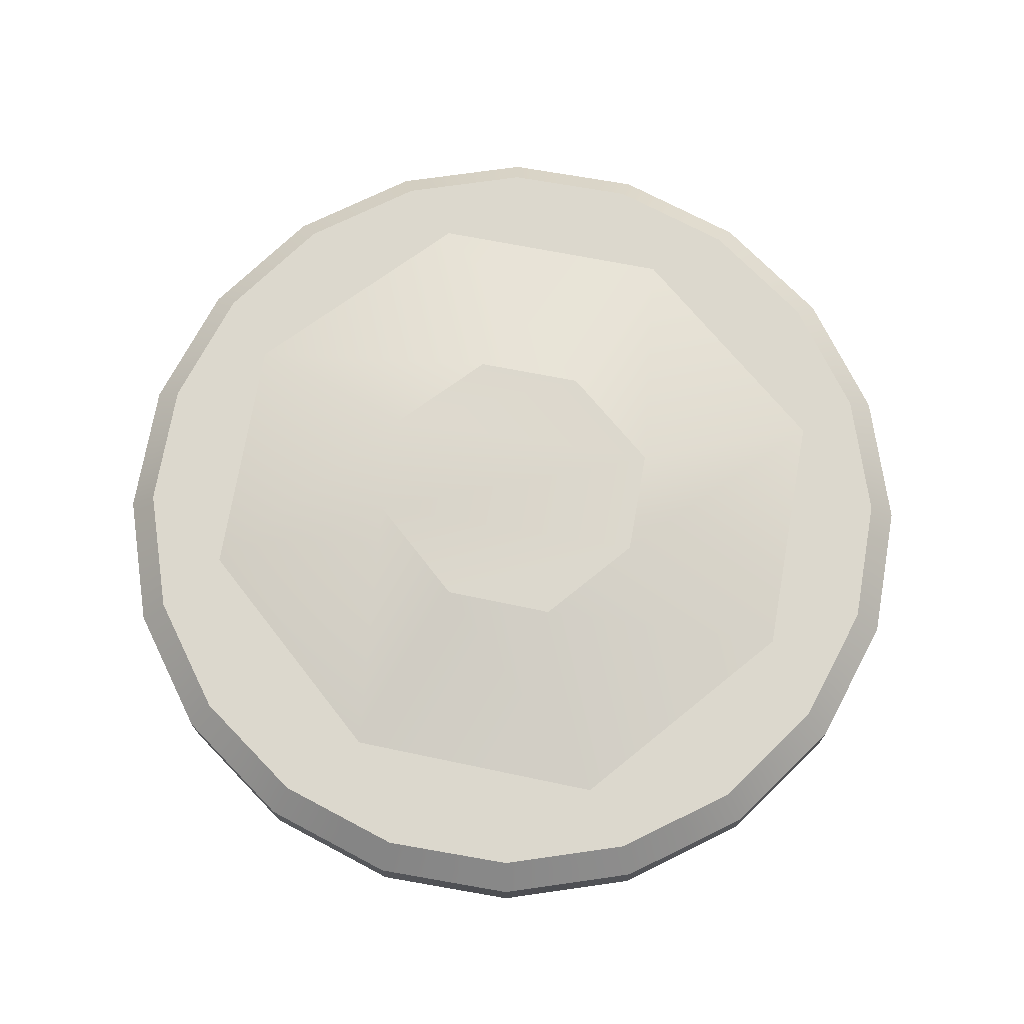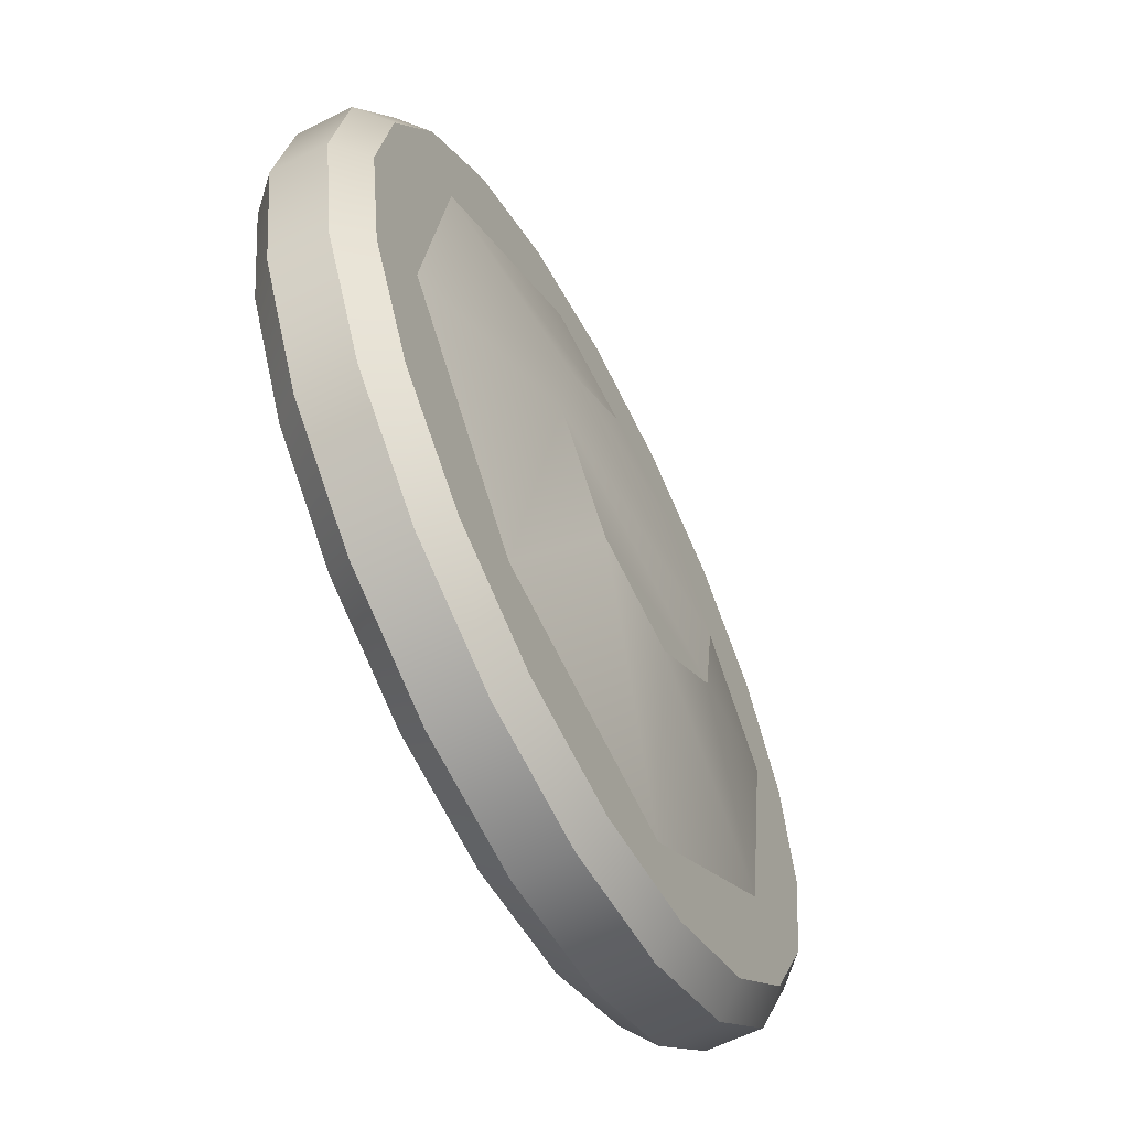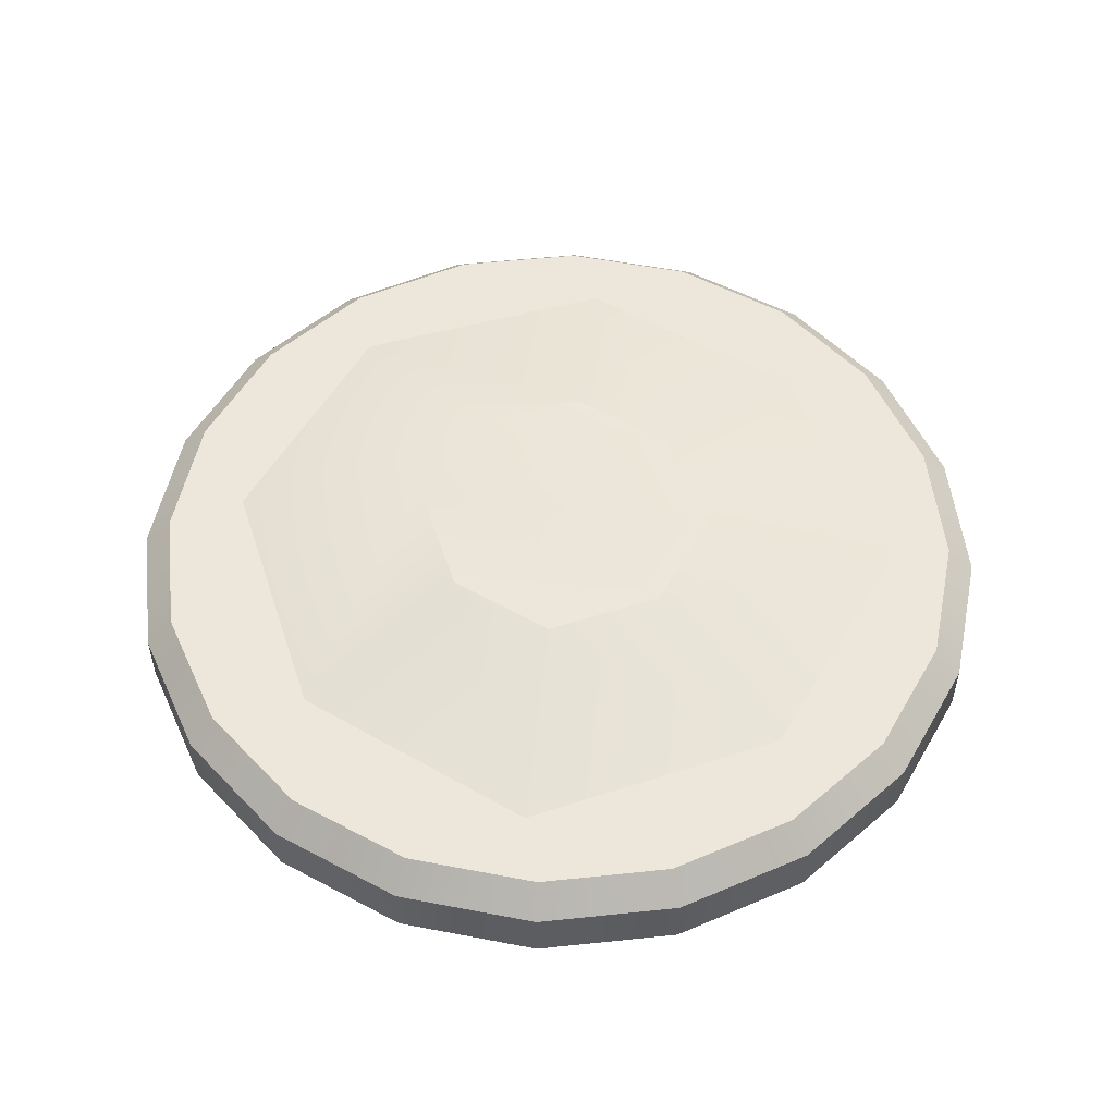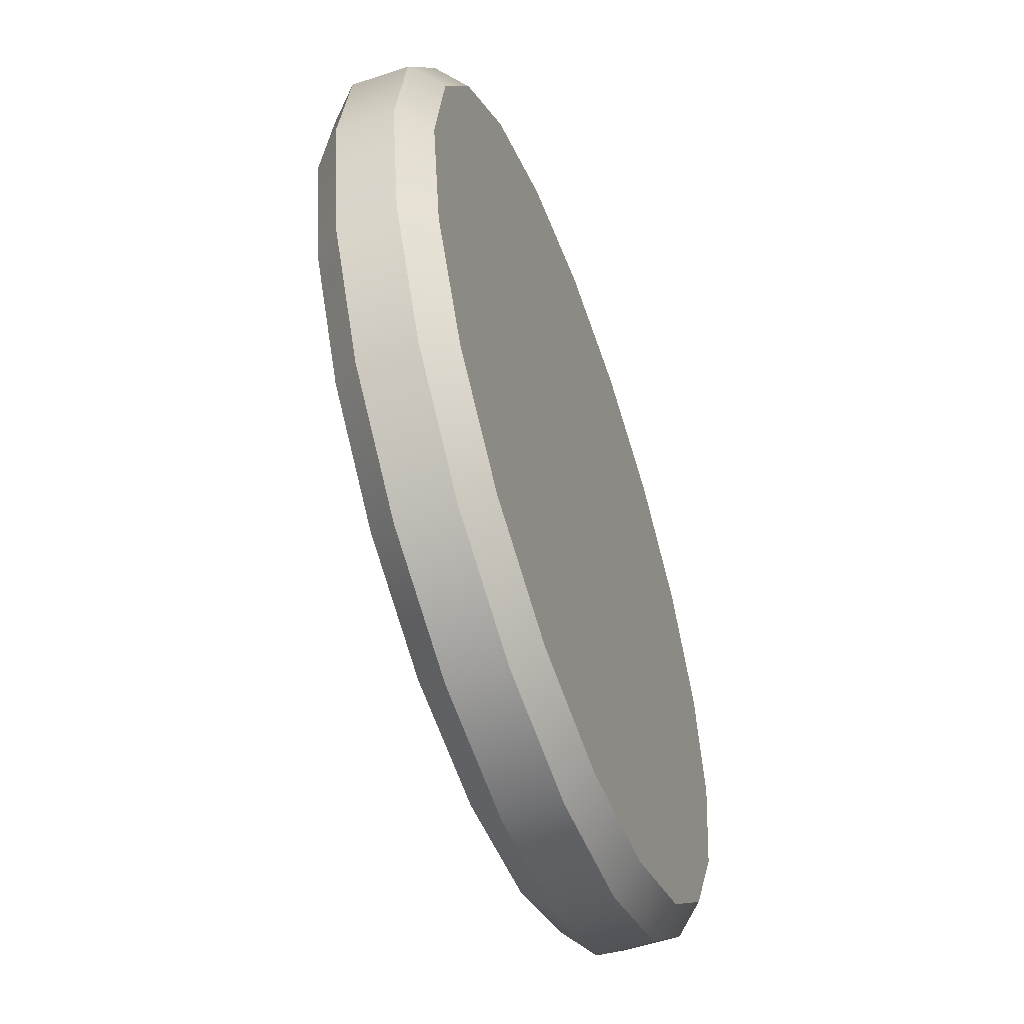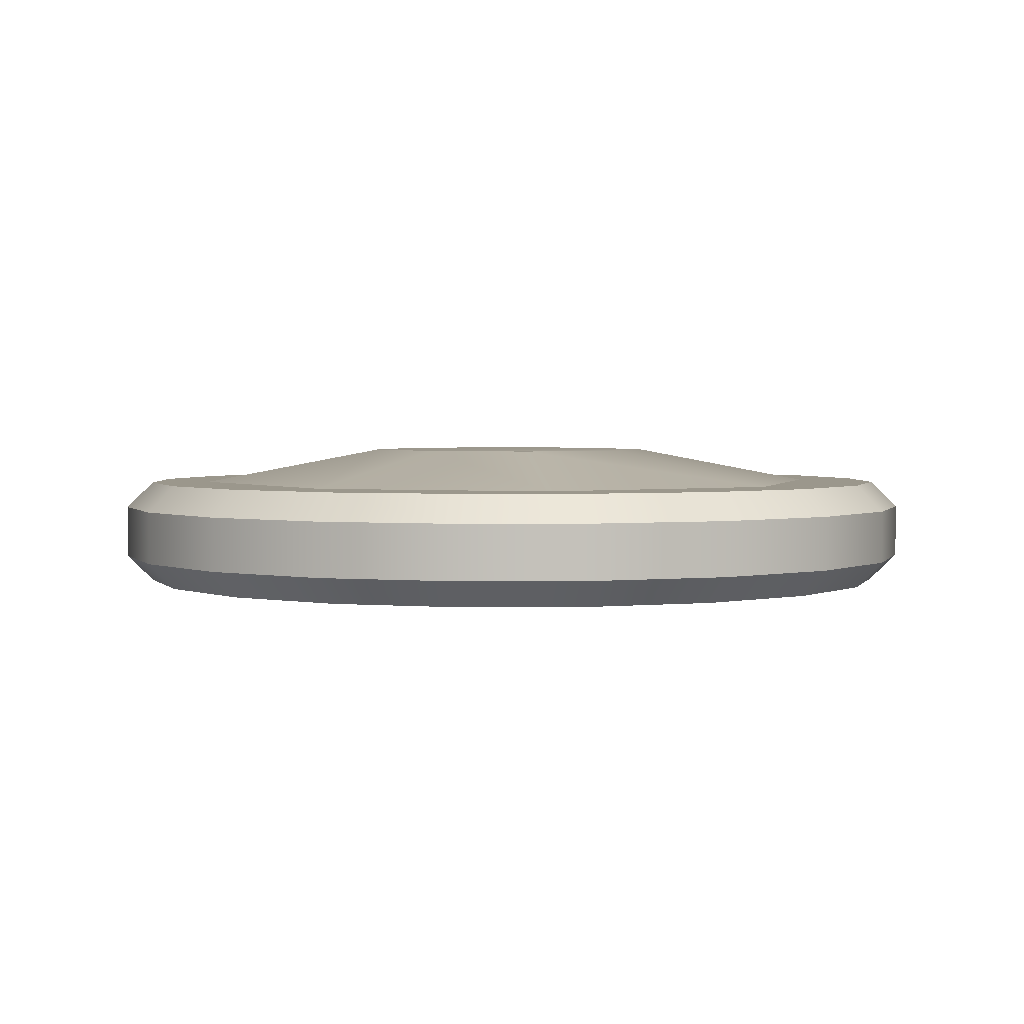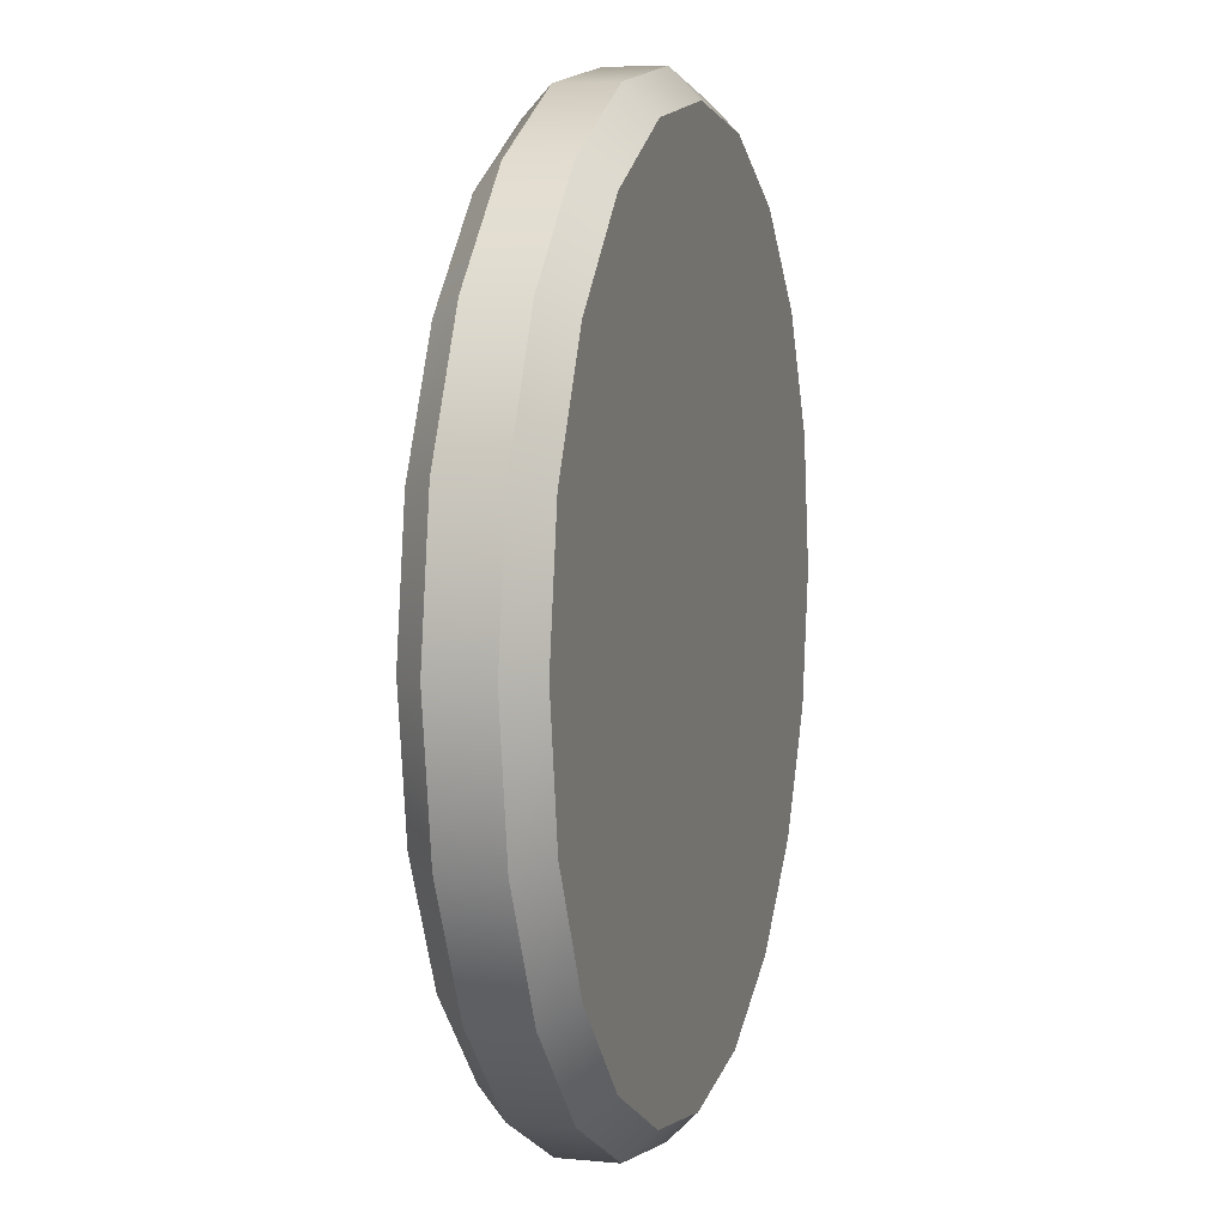
<metadata>
{"format":"obj","ext":"obj","renderer":"f3d","projection":"perspective","resolution":1024,"background":"white","views":[{"elev":72.5,"azim":-179.1,"up":"+Y"},{"elev":-60.2,"azim":117.2,"up":"+Z"},{"elev":53.2,"azim":-159.4,"up":"+Y"},{"elev":-54.7,"azim":-70.5,"up":"+Z"},{"elev":2.7,"azim":7.4,"up":"+Y"},{"elev":6.3,"azim":-74.0,"up":"+Z"}]}
</metadata>
<code>
g pCylinder1
v -1.21 0.8311 -0.572
v -0.3856 0.8311 -1.263
v 0.6212 0.8311 -1.069
v 1.332 0.8311 -0.1853
v -1.368 0.8311 0.4017
v 1.184 0.8311 0.7688
v -0.6488 0.8311 1.239
v 0.3281 0.8311 1.411
v 3.016 0.5 -0.6728
v 2.661 0.5 1.617
v 1.499 0.5 -2.561
v 0.3281 0.8311 1.411
v 0.6212 0.8311 -1.069
v 0.734 0.5 3.063
v -0.8266 0.5 -3.008
v -0.6488 0.8311 1.239
v -0.3856 0.8311 -1.263
v -1.484 0.5 2.673
v -2.686 0.5 -1.449
v -1.368 0.8311 0.4017
v -1.21 0.8311 -0.572
v -3.058 0.5 0.8412
v 3.564 -0.5 -1.158
v 3.747 -0.5 -2.494e-07
v 4 -0.2501 0
v 3.804 -0.2501 -1.236
v 3.804 -0.2501 -1.236
v 3.236 -0.2501 -2.351
v 3.031 -0.5 -2.202
v 3.564 -0.5 -1.158
v 3.236 -0.2501 -2.351
v 2.351 -0.2501 -3.236
v 2.202 -0.5 -3.031
v 3.031 -0.5 -2.202
v 2.351 -0.2501 -3.236
v 1.158 -0.5 -3.564
v 2.202 -0.5 -3.031
v 1.236 -0.2501 -3.804
v 2.381e-08 -0.5 -3.747
v -0 -0.2501 -4
v -1.158 -0.5 -3.564
v -1.236 -0.2501 -3.804
v -2.202 -0.5 -3.031
v -2.351 -0.2501 -3.236
v -3.031 -0.5 -2.202
v -3.236 -0.2501 -2.351
v -3.564 -0.5 -1.158
v -3.804 -0.2501 -1.236
v -3.747 -0.5 6.321e-16
v -4 -0.2501 0
v -3.564 -0.5 1.158
v -3.804 -0.2501 1.236
v -3.031 -0.5 2.202
v -3.236 -0.2501 2.351
v -2.202 -0.5 3.031
v -2.351 -0.2501 3.236
v -1.158 -0.5 3.564
v -1.236 -0.2501 3.804
v -1.449e-07 -0.5 3.747
v -1.192e-07 -0.2501 4
v 1.158 -0.5 3.564
v 1.236 -0.2501 3.804
v 2.202 -0.5 3.031
v 2.351 -0.2501 3.236
v 3.031 -0.5 2.202
v 3.236 -0.2501 2.351
v 3.564 -0.5 1.158
v 3.804 -0.2501 1.236
v 3.747 -0.5 -2.494e-07
v 4 -0.2501 0
v 3.564 0.5 -1.158
v 3.236 0.25 -2.351
v 3.804 0.2501 -1.236
v 3.03 0.5 -2.204
v 2.351 0.2501 -3.236
v 2.202 0.5 -3.031
v 1.236 0.2501 -3.804
v 1.158 0.5 -3.564
v -0 0.2501 -4
v 2.381e-08 0.5 -3.747
v -1.236 0.2501 -3.804
v -1.158 0.5 -3.564
v -2.351 0.2501 -3.236
v -2.202 0.5 -3.031
v -3.236 0.2501 -2.351
v -3.031 0.5 -2.202
v -3.804 0.2501 -1.236
v -3.564 0.5 -1.158
v -4 0.2501 0
v -3.747 0.5 -1.098e-16
v -3.804 0.2501 1.236
v -3.564 0.5 1.158
v -3.236 0.2499 2.351
v -3.031 0.5 2.202
v -2.351 0.2501 3.236
v -2.202 0.5 3.031
v -1.236 0.2501 3.804
v -1.158 0.5 3.564
v -1.192e-07 0.25 4
v -1.449e-07 0.5 3.747
v 1.236 0.2501 3.804
v 1.158 0.5 3.564
v 2.351 0.25 3.236
v 2.202 0.5 3.031
v 3.236 0.2501 2.351
v 3.031 0.5 2.202
v 3.804 0.2501 1.236
v 3.564 0.5 1.158
v 4 0.2501 0
v 3.747 0.5 -2.494e-07
v 3.804 0.2501 -1.236
v 4 0.2501 0
v 3.747 0.5 -2.494e-07
v 3.564 0.5 -1.158
v 3.804 -0.2501 -1.236
v 3.804 0.2501 -1.236
v 3.236 0.25 -2.351
v 3.236 -0.2501 -2.351
v 2.351 0.2501 -3.236
v 2.351 -0.2501 -3.236
v 1.236 0.2501 -3.804
v 1.236 -0.2501 -3.804
v -0 0.2501 -4
v -0 -0.2501 -4
v -1.236 0.2501 -3.804
v -1.236 -0.2501 -3.804
v -2.351 0.2501 -3.236
v -2.351 -0.2501 -3.236
v -3.236 0.2501 -2.351
v -3.236 -0.2501 -2.351
v -3.804 0.2501 -1.236
v -3.804 -0.2501 -1.236
v -4 0.2501 0
v -4 -0.2501 0
v -3.804 0.2501 1.236
v -3.804 -0.2501 1.236
v -3.236 0.2499 2.351
v -3.236 -0.2501 2.351
v -2.351 0.2501 3.236
v -2.351 -0.2501 3.236
v -1.236 0.2501 3.804
v -1.236 -0.2501 3.804
v -1.192e-07 0.25 4
v -1.192e-07 -0.2501 4
v 1.236 0.2501 3.804
v 1.236 -0.2501 3.804
v 2.351 0.25 3.236
v 2.351 -0.2501 3.236
v 3.236 0.2501 2.351
v 3.236 -0.2501 2.351
v 3.804 0.2501 1.236
v 3.804 -0.2501 1.236
v 4 0.2501 0
v 4 -0.2501 0
v 3.804 0.2501 -1.236
v 3.804 -0.2501 -1.236
v 1.158 -0.5 -3.564
v 2.381e-08 -0.5 -3.747
v -1.158 -0.5 -3.564
v 2.202 -0.5 -3.031
v -2.202 -0.5 -3.031
v 3.031 -0.5 -2.202
v -3.031 -0.5 -2.202
v 3.564 -0.5 -1.158
v -3.564 -0.5 -1.158
v 3.747 -0.5 -2.494e-07
v -3.747 -0.5 6.321e-16
v 3.564 -0.5 1.158
v -3.564 -0.5 1.158
v 3.031 -0.5 2.202
v -3.031 -0.5 2.202
v 2.202 -0.5 3.031
v -2.202 -0.5 3.031
v 1.158 -0.5 3.564
v -1.158 -0.5 3.564
v -1.449e-07 -0.5 3.747
v -3.564 0.5 1.158
v -3.058 0.5 0.8412
v -1.484 0.5 2.673
v -3.031 0.5 2.202
v -2.202 0.5 3.031
v 0.734 0.5 3.063
v -1.158 0.5 3.564
v 1.158 0.5 3.564
v -1.449e-07 0.5 3.747
v 2.202 0.5 3.031
v 3.031 0.5 2.202
v 2.661 0.5 1.617
v 3.564 0.5 1.158
v 3.747 0.5 -2.494e-07
v 3.016 0.5 -0.6728
v 3.564 0.5 -1.158
v 3.03 0.5 -2.204
v 1.499 0.5 -2.561
v 2.202 0.5 -3.031
v -0.8266 0.5 -3.008
v -2.202 0.5 -3.031
v -3.031 0.5 -2.202
v -2.686 0.5 -1.449
v -3.564 0.5 -1.158
v -3.058 0.5 0.8412
v -3.747 0.5 -1.098e-16
v -3.564 0.5 1.158
v -1.158 0.5 -3.564
v 2.381e-08 0.5 -3.747
v 1.158 0.5 -3.564
v 2.202 0.5 -3.031
v -2.202 0.5 -3.031
g pCylinder1_0
f 3 2 1
f 1 4 3
f 1 5 4
f 5 6 4
f 5 7 6
f 7 8 6
f 9 4 6
f 10 9 6
f 9 11 4
f 10 6 12
f 11 13 4
f 14 10 12
f 11 15 13
f 14 12 16
f 15 17 13
f 18 14 16
f 15 19 17
f 18 16 20
f 19 21 17
f 22 18 20
f 21 19 22
f 20 21 22
f 25 24 23
f 26 25 23
f 29 28 27
f 30 29 27
f 33 32 31
f 34 33 31
f 37 36 35
f 36 38 35
f 36 39 38
f 39 40 38
f 39 41 40
f 41 42 40
f 41 43 42
f 43 44 42
f 43 45 44
f 45 46 44
f 45 47 46
f 47 48 46
f 47 49 48
f 49 50 48
f 49 51 50
f 51 52 50
f 51 53 52
f 53 54 52
f 53 55 54
f 55 56 54
f 55 57 56
f 57 58 56
f 57 59 58
f 59 60 58
f 59 61 60
f 61 62 60
f 61 63 62
f 63 64 62
f 63 65 64
f 65 66 64
f 65 67 66
f 67 68 66
f 67 69 68
f 69 70 68
f 73 72 71
f 72 74 71
f 72 75 74
f 75 76 74
f 75 77 76
f 77 78 76
f 77 79 78
f 79 80 78
f 79 81 80
f 81 82 80
f 81 83 82
f 83 84 82
f 83 85 84
f 85 86 84
f 85 87 86
f 87 88 86
f 87 89 88
f 89 90 88
f 89 91 90
f 91 92 90
f 91 93 92
f 93 94 92
f 93 95 94
f 95 96 94
f 95 97 96
f 97 98 96
f 97 99 98
f 99 100 98
f 99 101 100
f 101 102 100
f 101 103 102
f 103 104 102
f 103 105 104
f 105 106 104
f 105 107 106
f 107 108 106
f 107 109 108
f 109 110 108
f 113 112 111
f 114 113 111
f 117 116 115
f 118 117 115
f 119 117 118
f 120 119 118
f 121 119 120
f 122 121 120
f 123 121 122
f 124 123 122
f 125 123 124
f 126 125 124
f 127 125 126
f 128 127 126
f 129 127 128
f 130 129 128
f 131 129 130
f 132 131 130
f 133 131 132
f 134 133 132
f 135 133 134
f 136 135 134
f 137 135 136
f 138 137 136
f 139 137 138
f 140 139 138
f 141 139 140
f 142 141 140
f 143 141 142
f 144 143 142
f 145 143 144
f 146 145 144
f 147 145 146
f 148 147 146
f 149 147 148
f 150 149 148
f 151 149 150
f 152 151 150
f 153 151 152
f 154 153 152
f 155 153 154
f 156 155 154
f 159 158 157
f 157 160 159
f 160 161 159
f 160 162 161
f 162 163 161
f 162 164 163
f 164 165 163
f 164 166 165
f 166 167 165
f 166 168 167
f 168 169 167
f 168 170 169
f 170 171 169
f 170 172 171
f 172 173 171
f 172 174 173
f 174 175 173
f 174 176 175
f 179 178 177
f 177 180 179
f 180 181 179
f 181 182 179
f 181 183 182
f 183 184 182
f 183 185 184
f 182 184 186
f 182 186 187
f 188 182 187
f 188 187 189
f 188 189 190
f 191 188 190
f 191 190 192
f 191 192 193
f 194 191 193
f 194 193 195
f 196 194 195
f 197 196 195
f 196 197 198
f 198 199 196
f 199 198 200
f 200 201 199
f 200 202 201
f 202 203 201
f 206 205 204
f 204 207 206
f 204 208 207

</code>
